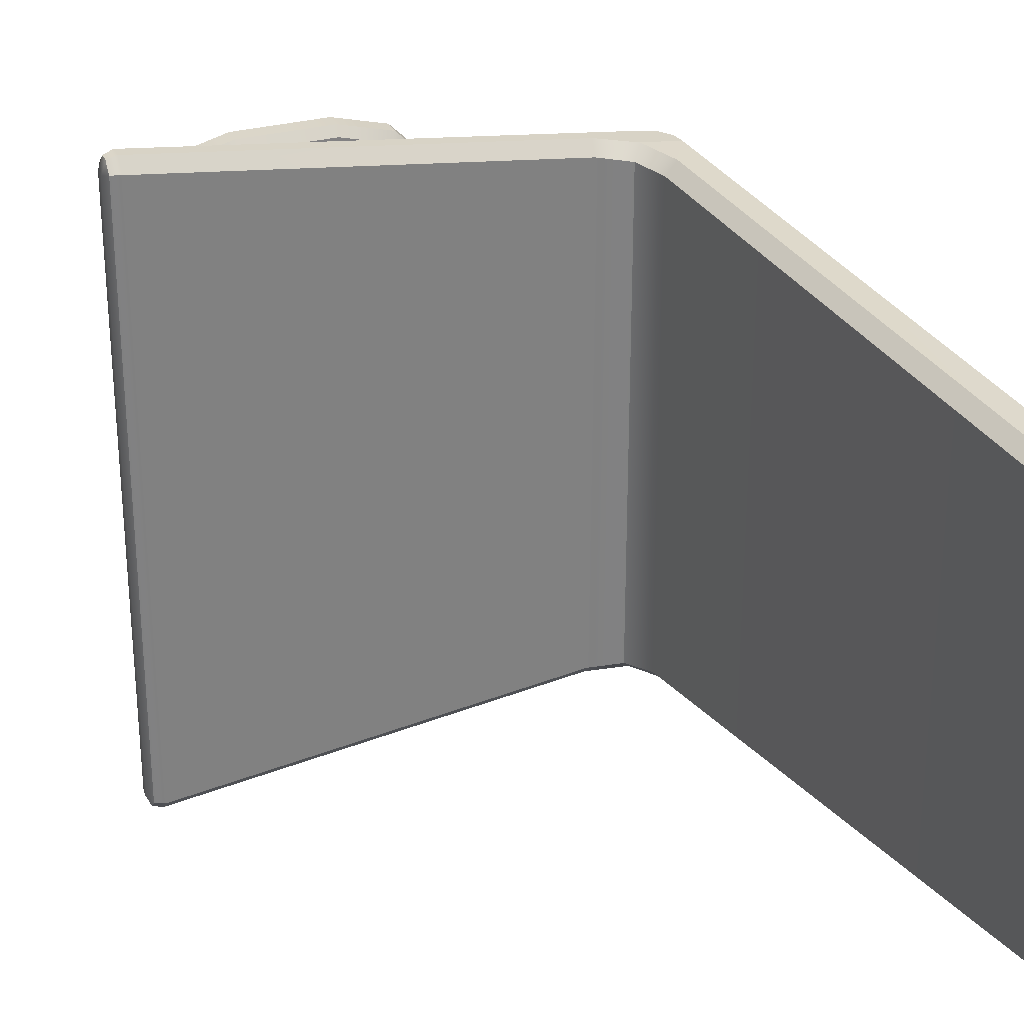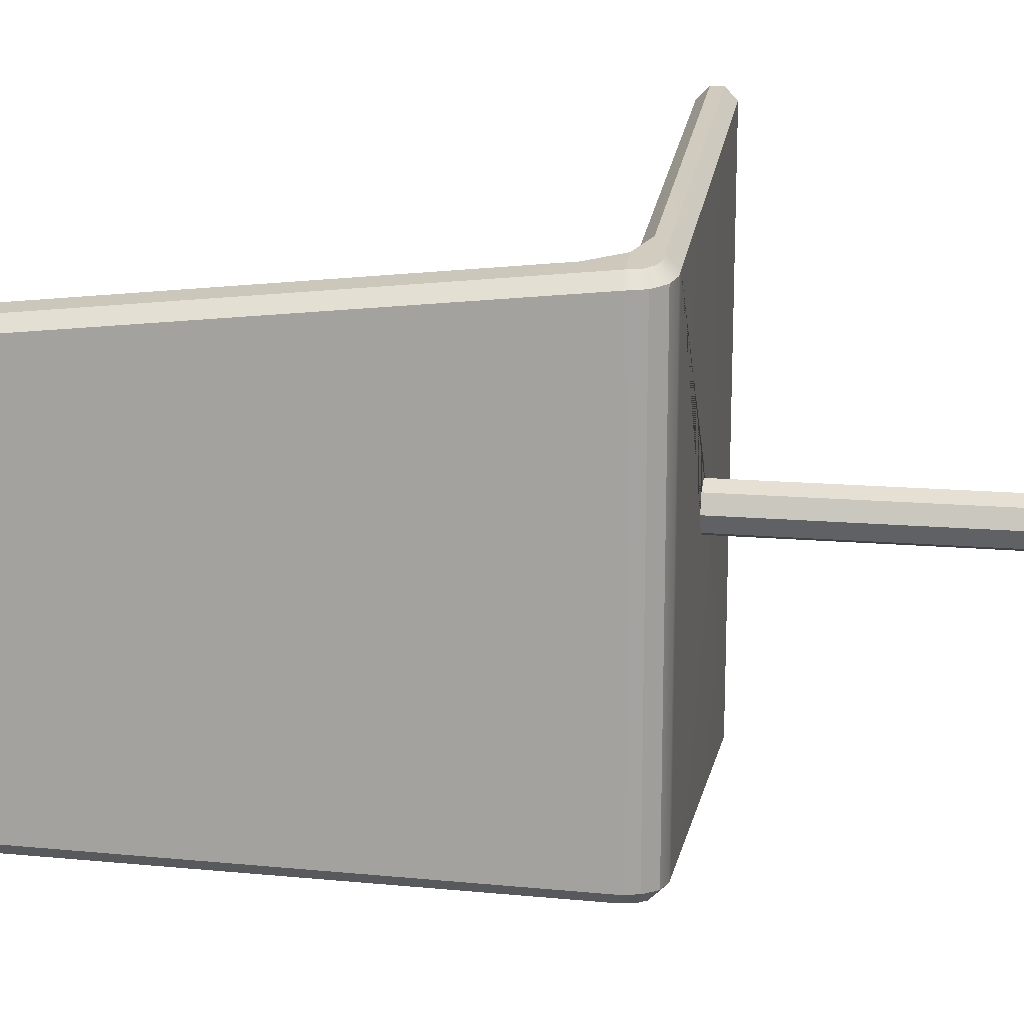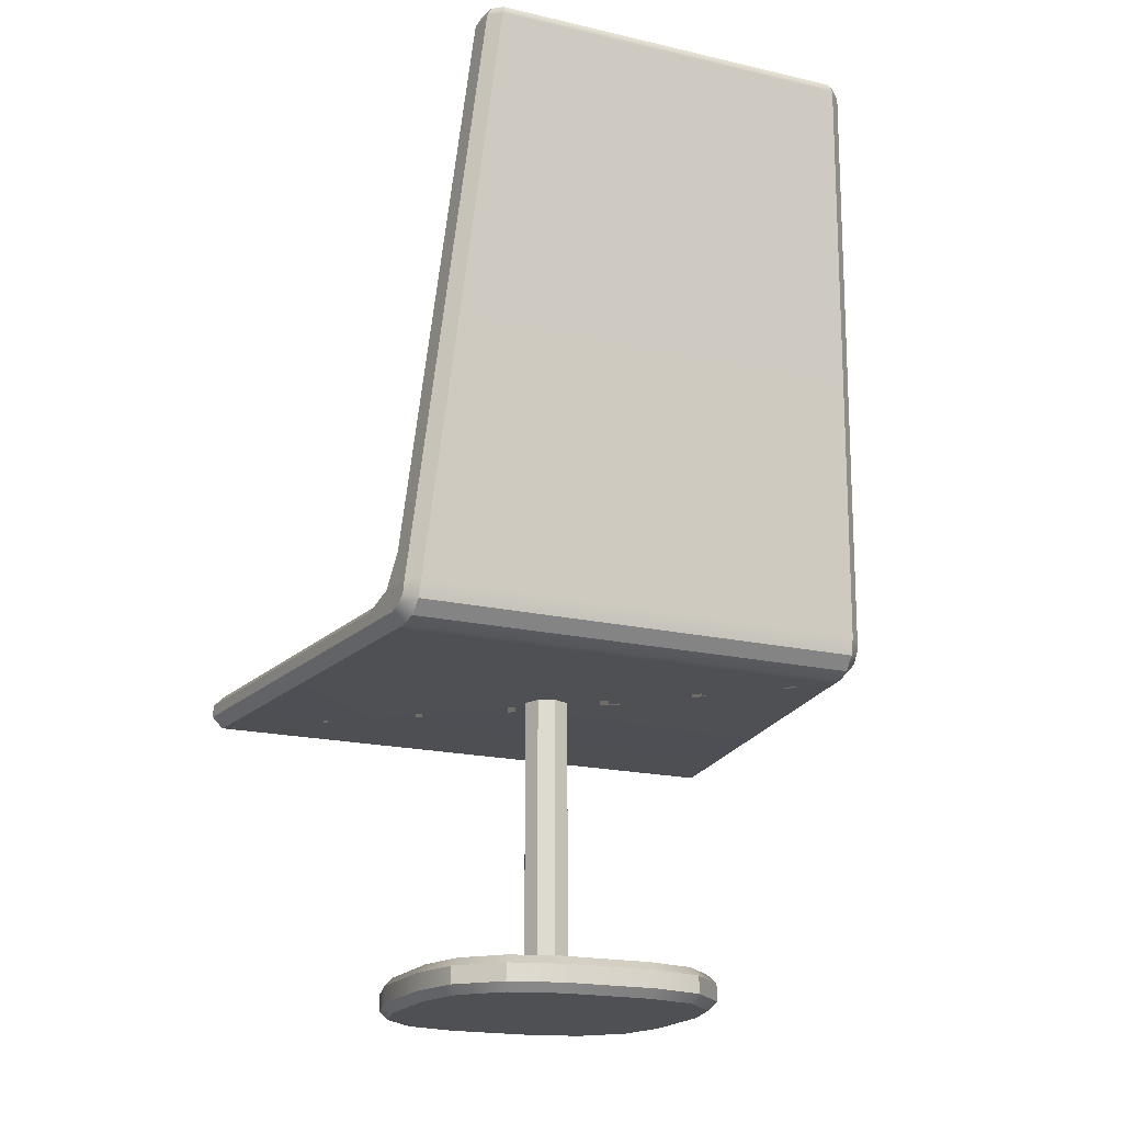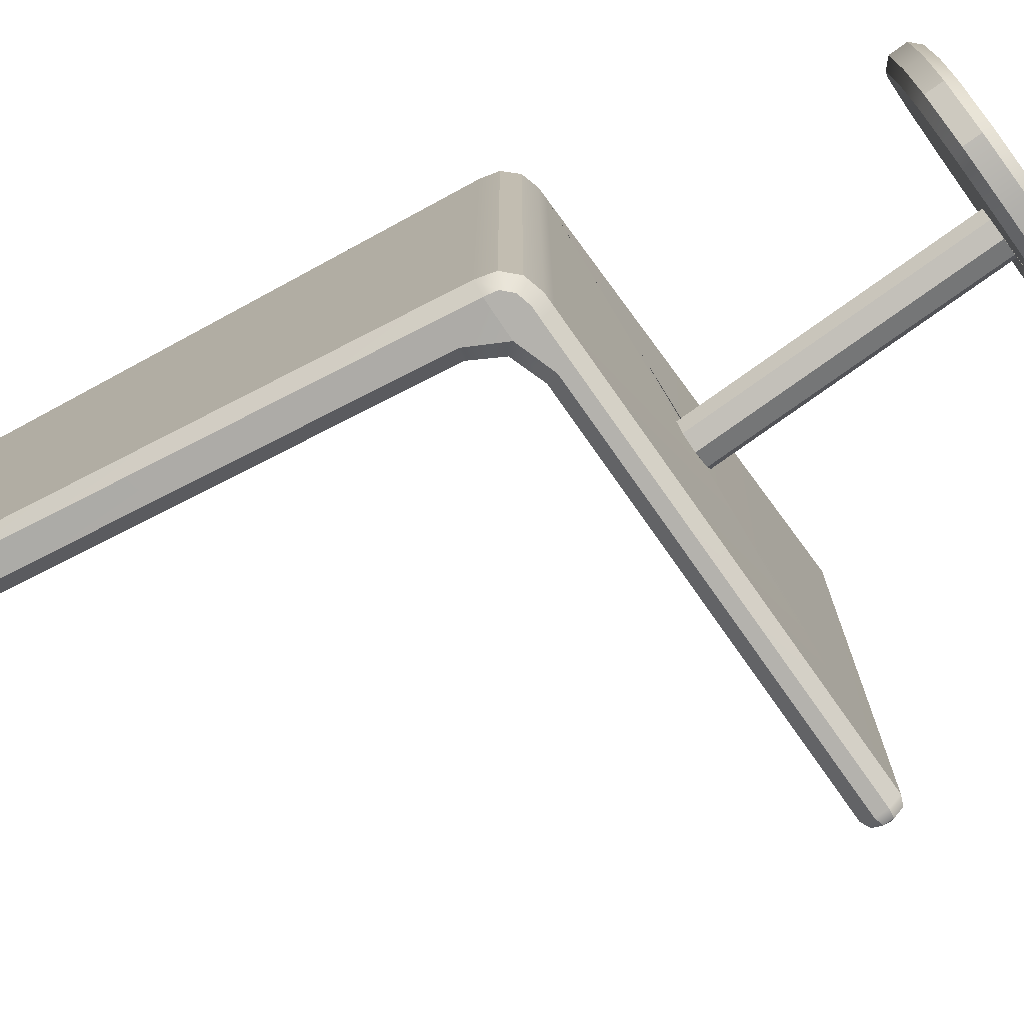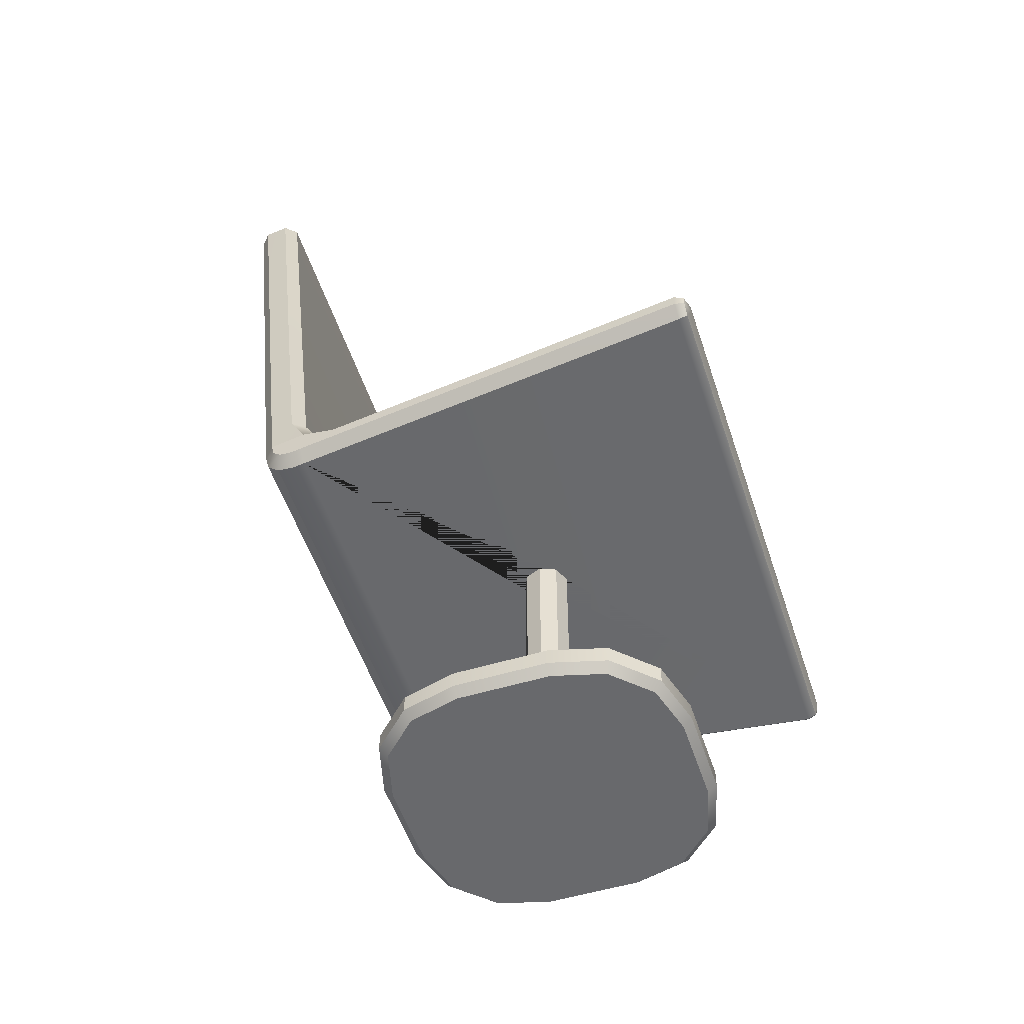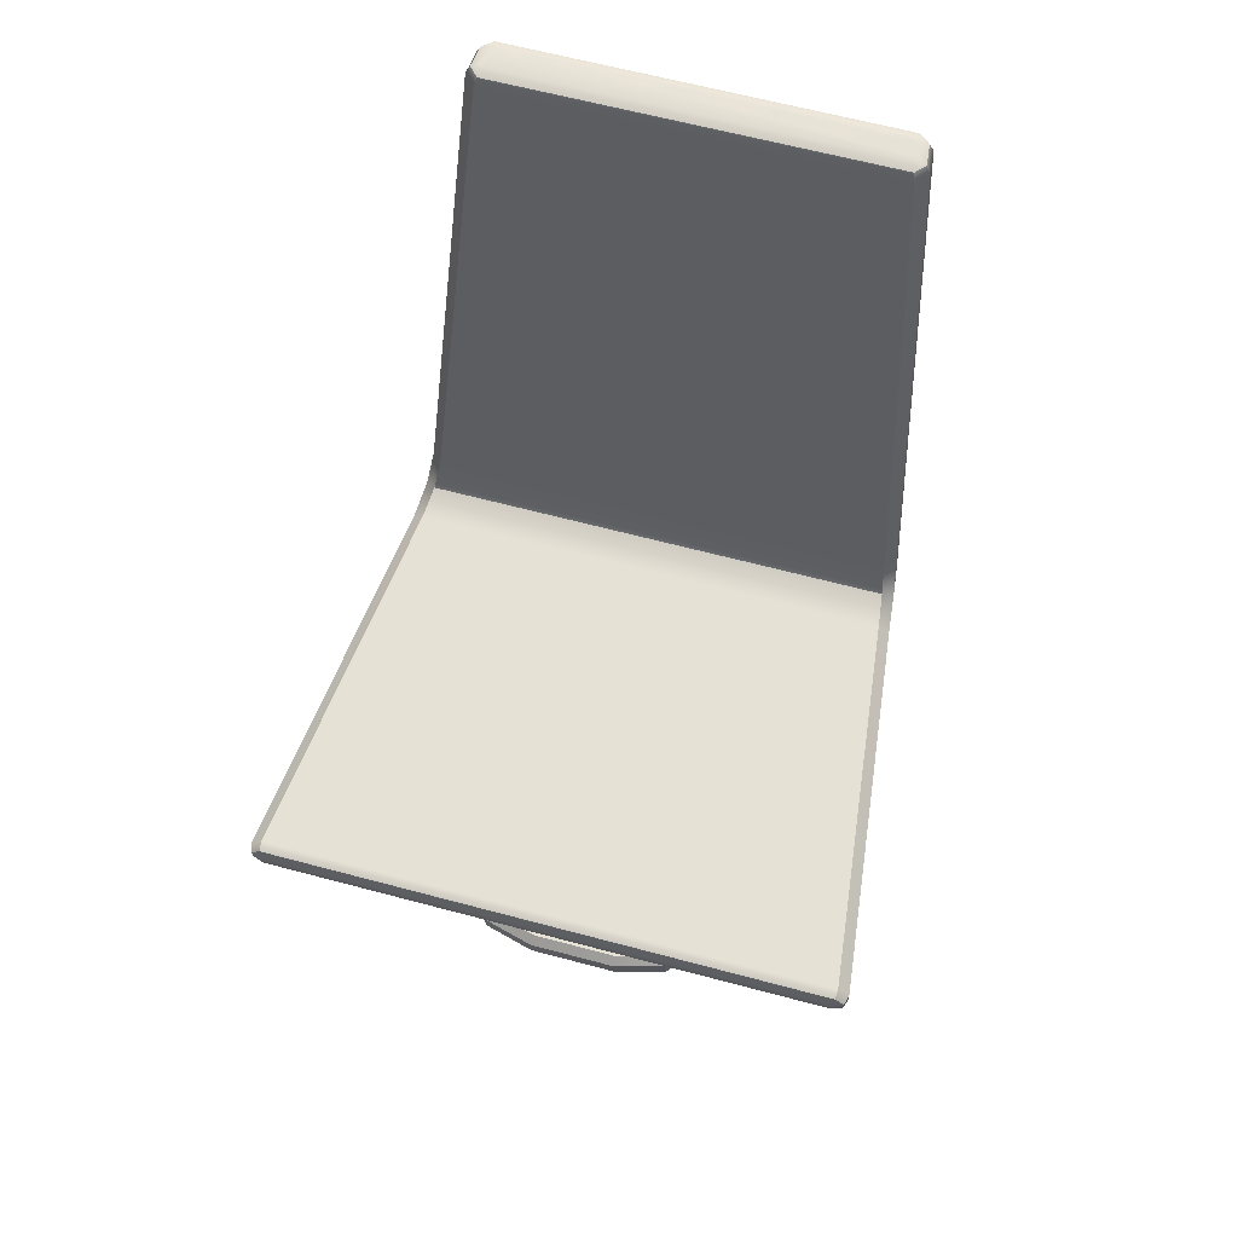
<metadata>
{"format":"obj","ext":"obj","renderer":"f3d","projection":"perspective","resolution":1024,"background":"white","views":[{"elev":29.9,"azim":158.6,"up":"+Z"},{"elev":17.4,"azim":-80.6,"up":"+Z"},{"elev":-19.0,"azim":-113.7,"up":"+Y"},{"elev":-75.0,"azim":-54.2,"up":"+Z"},{"elev":-52.7,"azim":18.0,"up":"+Y"},{"elev":63.8,"azim":105.1,"up":"+Y"}]}
</metadata>
<code>
g default
v -56.78 39.95 28.36
v -56.09 41.16 29.81
v -58.37 41.54 28.2
v -57.18 42.23 29.68
v -58.95 43.7 28.12
v -54.62 39.37 28.58
v -54.44 40.76 30.01
v -57.49 43.7 29.65
v -53.05 39.37 28.76
v -53.05 40.78 30.18
v -58.95 43.7 -28.12
v -68.58 113.1 22.75
v -68.58 113.1 -22.75
v -52.96 43.81 30.18
v -55.11 47.95 29.67
v -48.55 42.26 30.71
v -53.64 48.3 28.35
v -53.71 48.42 -28.32
v -62.71 113.3 23.19
v -51.88 45.05 28.79
v -68.24 114.3 -22.47
v -67.23 113.2 -24.23
v -62.71 113.3 -23.19
v -48.29 43.7 29.31
v -67.16 114.3 -23.7
v -64.18 113.3 -24.52
v -48.12 43.7 -29.34
v -1.573 43.7 34.88
v -1.573 43.7 -34.88
v -67.14 114.8 -21.98
v -64.48 114.3 -24
v -66.68 114.8 -22.59
v -64.9 114.8 -22.85
v -0.465 39.85 -34.82
v -1.573 39.37 34.88
v -1.573 39.37 -34.88
v -63.26 114.4 -22.93
v -64.34 114.8 -22.44
v 0 40.92 34.43
v 0 40.98 -34.41
v -0.465 43.25 -34.83
v -0.4651 43.23 34.82
v 0 42.16 -34.43
v -67.23 113.2 24.23
v -68.26 114.3 22.48
v -1.617 40.78 36.29
v -67.21 114.8 22.01
v -64.18 113.3 24.52
v -1.617 42.3 36.29
v -63.26 114.4 22.93
v -0.465 39.83 34.83
v 0 42.09 34.4
v -32.37 39.37 -1e-06
v -31.52 39.37 2.045
v -29.47 39.37 2.892
v -27.43 39.37 2.045
v -26.58 39.37 -1e-06
v -64.35 114.8 22.43
v -67.17 114.3 23.73
v -66.72 114.8 22.67
v -64.47 114.3 24.01
v -64.88 114.8 22.92
v -0.4849 40.98 35.94
v 0 41.53 34.86
v -0.485 42.09 35.94
v 0 41.54 -34.86
v -0.4849 42.1 -35.94
v -1.617 42.3 -36.29
v -0.4849 40.98 -35.94
v -1.617 40.78 -36.29
v -51.88 45.05 -28.79
v -55.11 47.95 -29.67
v -10.45 3.217 5.708
v -13.2 4.29 11.81
v -12.24 3.217 12.36
v -17.66 4.29 16.28
v -23.77 3.217 19.02
v -17.11 3.217 17.24
v -57.49 43.7 -29.65
v -23.91 4.29 17.95
v -11.52 4.29 5.567
v -23.77 1.072 19.02
v -17.66 0 16.28
v -17.11 1.072 17.24
v -13.2 0 11.81
v -10.45 1.072 5.708
v -12.24 1.072 12.36
v -11.52 0 5.567
v -23.91 0 17.95
v -48.54 42.3 -30.71
v -53.05 40.78 -30.18
v -35.04 4.29 17.95
v -41.28 4.29 16.28
v -35.18 3.217 19.02
v -11.52 4.29 -5.567
v -10.45 3.217 -5.708
v -13.2 4.29 -11.81
v -27.43 4.29 2.045
v -29.47 4.29 2.892
v -26.58 4.29 -1e-06
v -41.84 3.217 17.24
v -12.24 3.217 -12.36
v -35.04 0 17.95
v -35.18 1.072 19.02
v -41.28 0 16.28
v -11.52 0 -5.567
v -13.2 0 -11.81
v -10.45 1.072 -5.708
v -31.52 4.29 2.045
v -27.43 4.29 -2.045
v -27.43 39.37 -2.045
v -12.24 1.072 -12.36
v -41.84 1.072 17.24
v -32.37 4.29 -1e-06
v -29.47 4.29 -2.892
v -29.47 39.37 -2.892
v -53.05 39.37 -28.76
v -31.52 39.37 -2.045
v -31.52 4.29 -2.045
v -23.77 3.217 -19.02
v -17.66 4.29 -16.28
v -17.11 3.217 -17.24
v -45.75 4.29 11.81
v -48.5 3.217 5.708
v -46.71 3.217 12.36
v -54.62 39.37 -28.58
v -47.42 4.29 5.567
v -23.91 4.29 -17.95
v -52.98 43.79 -30.18
v -17.66 0 -16.28
v -23.77 1.072 -19.02
v -17.11 1.072 -17.24
v -48.5 1.072 5.708
v -45.75 0 11.81
v -46.71 1.072 12.36
v -58.37 41.54 -28.2
v -56.78 39.95 -28.36
v -23.91 0 -17.95
v -47.42 0 5.567
v -54.44 40.76 -30.01
v -57.18 42.23 -29.68
v -56.09 41.16 -29.81
v -35.04 4.29 -17.95
v -35.18 3.217 -19.02
v -41.28 4.29 -16.28
v -47.42 4.29 -5.567
v -45.75 4.29 -11.81
v -48.5 3.217 -5.708
v -41.84 3.217 -17.24
v -46.71 3.217 -12.36
v -47.42 0 -5.567
v -48.5 1.072 -5.708
v -45.75 0 -11.81
v -35.04 0 -17.95
v -41.28 0 -16.28
v -35.18 1.072 -19.02
v -46.71 1.072 -12.36
v -41.84 1.072 -17.24
g chair4
f 3 1 2 4
f 5 3 4 8
f 1 6 7 2
f 7 6 9 10
f 4 2 7 10 8
f 11 5 12 13
f 10 14 8
f 8 14 15
f 14 10 16
f 19 17 18 23
f 15 14 20 17
f 22 13 21 25
f 24 20 14 16
f 26 22 25 31
f 27 24 28 29
f 25 21 30 32
f 31 25 32 33
f 23 26 31 37
f 35 36 34 51
f 37 31 33 38
f 34 40 39 51
f 42 41 29 28
f 43 41 42 52
f 12 5 8 44
f 44 8 15 48
f 10 9 35 46
f 45 21 13 12
f 16 10 46 49
f 47 30 21 45
f 48 15 17 19
f 24 16 49 28
f 19 23 37 50
f 50 37 38 58
f 9 53 54 55 56 57 36 35
f 45 12 44 59
f 47 45 59 60
f 59 44 48 61
f 60 59 61 62
f 50 58 62 61
f 61 48 19 50
f 46 35 51 63
f 63 51 39 64
f 46 63 65 49
f 65 63 64
f 65 64 52 42
f 42 28 49 65
f 64 39 40 66 43 52
f 47 60 62 58 38 33 32 30
f 67 41 43 66
f 68 29 41 67
f 67 66 69
f 26 23 18 72
f 69 66 40 34
f 68 67 69 70
f 70 69 34 36
f 71 20 24 27
f 22 26 72 79
f 17 20 71 18
f 74 75 73 81
f 77 78 76 80
f 13 22 79 11
f 83 84 82 89
f 86 87 85 88
f 76 78 75 74
f 84 87 75 78
f 27 29 68 90
f 84 83 85 87
f 87 86 73 75
f 82 84 78 77
f 90 68 70 91
f 91 70 36 117
f 94 92 93 101
f 97 95 96 102
f 98 56 55 99
f 100 57 56 98
f 105 103 104 113
f 108 106 107 112
f 99 55 54 109
f 110 111 57 100
f 92 94 77 80
f 81 73 96 95
f 73 86 108 96
f 94 104 82 77
f 109 54 53 114
f 115 116 111 110
f 104 103 89 82
f 86 88 106 108
f 114 53 118 119
f 119 118 116 115
f 121 122 120 128
f 124 125 123 127
f 6 126 117 9
f 72 18 71 129
f 129 71 27 90
f 131 132 130 138
f 134 135 133 139
f 3 5 11 136
f 6 1 137 126
f 129 90 91
f 1 3 136 137
f 79 72 129
f 79 129 91
f 102 96 108 112
f 113 104 94 101
f 140 91 117 126
f 141 79 91 140 142
f 11 79 141 136
f 140 126 137 142
f 136 141 142 137
f 145 143 144 149
f 148 146 147 150
f 153 151 152 157
f 156 154 155 158
f 123 125 101 93
f 122 121 97 102
f 57 111 116 118 53 9 117 36
f 122 102 112 132
f 135 113 101 125
f 135 134 105 113
f 130 132 112 107
f 120 122 132 131
f 133 135 125 124
f 144 143 128 120
f 124 127 146 148
f 148 152 133 124
f 156 144 120 131
f 154 156 131 138
f 139 133 152 151
f 148 150 157 152
f 149 144 156 158
f 150 147 145 149
f 150 149 158 157
f 153 157 158 155
f 100 98 99 109 114 127 123 93 92 80 76 74 81
f 97 121 128 143 145 147 146 127 114 119 115 110 100 81 95
f 106 88 85 83 89 103 105 134 139 151 153 155 154 138 130 107

</code>
